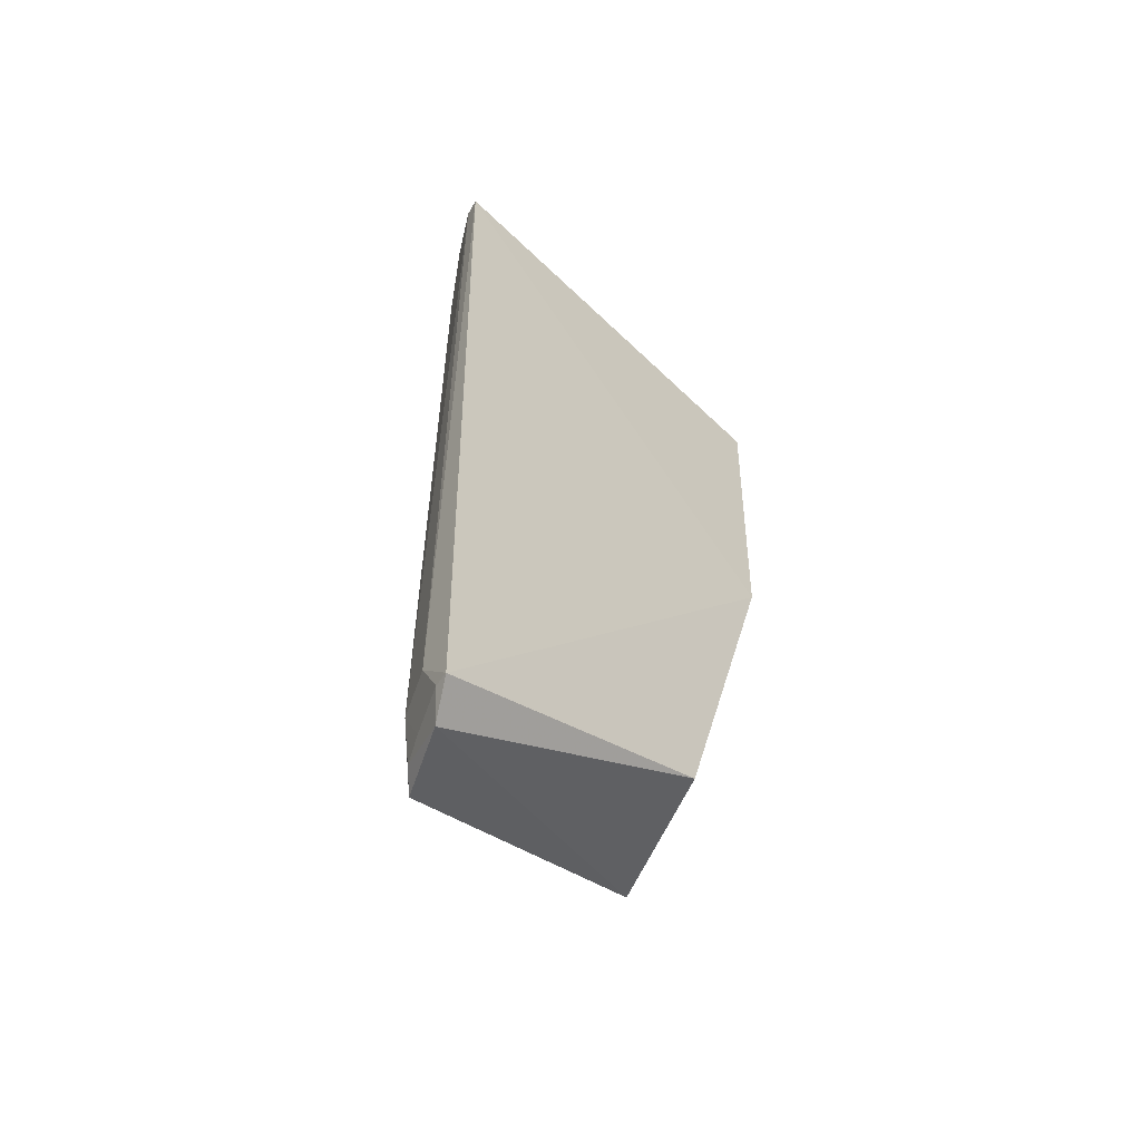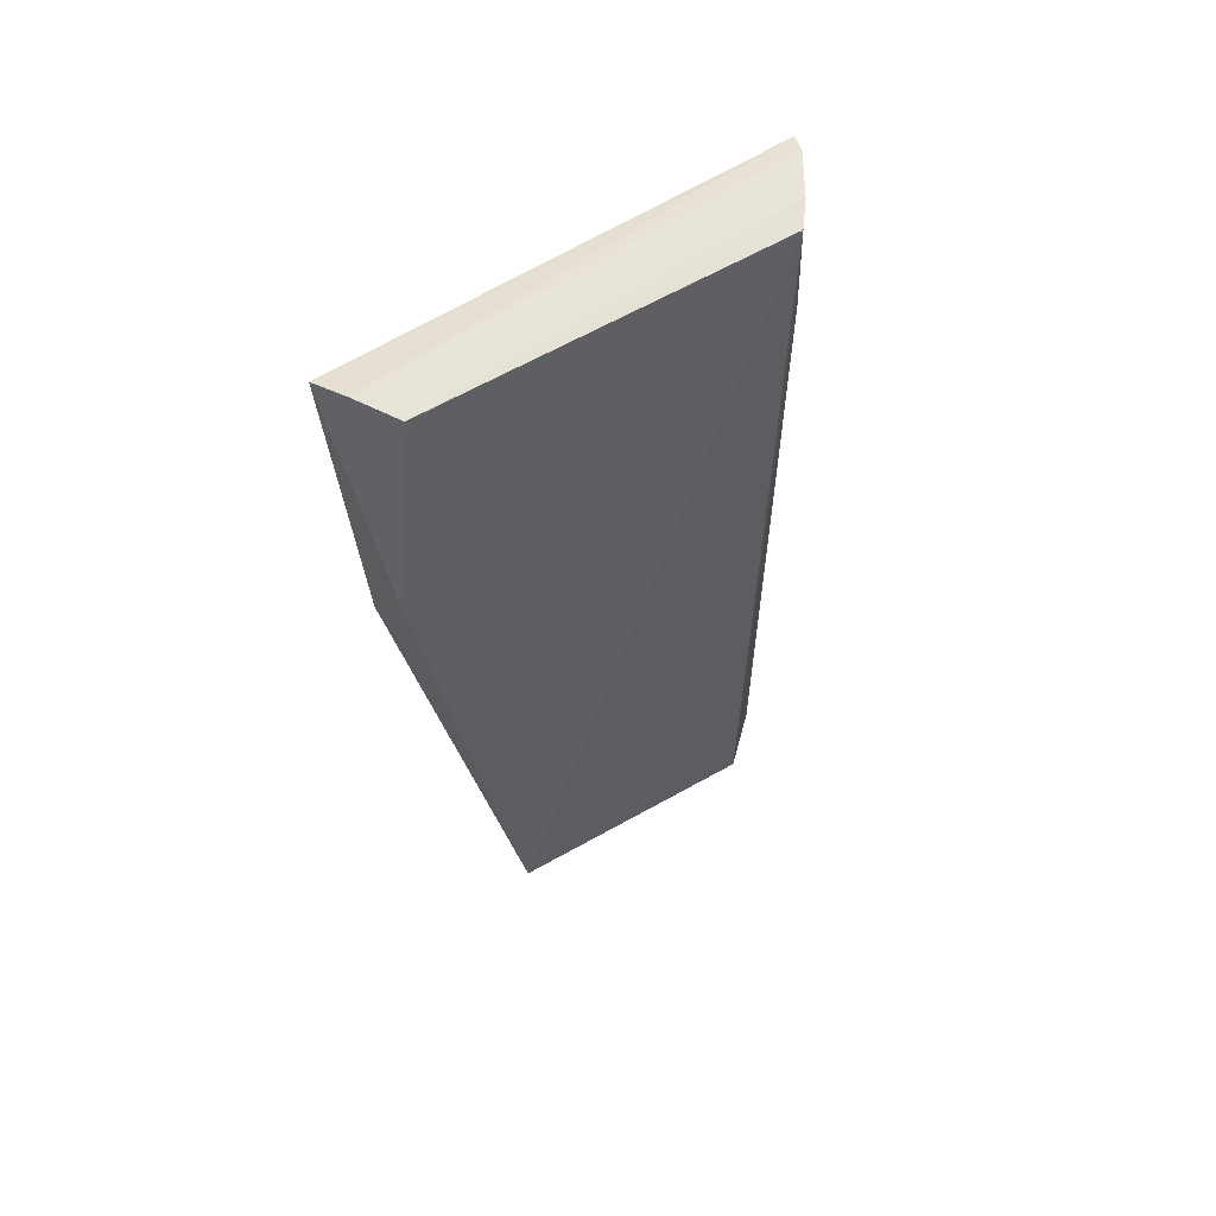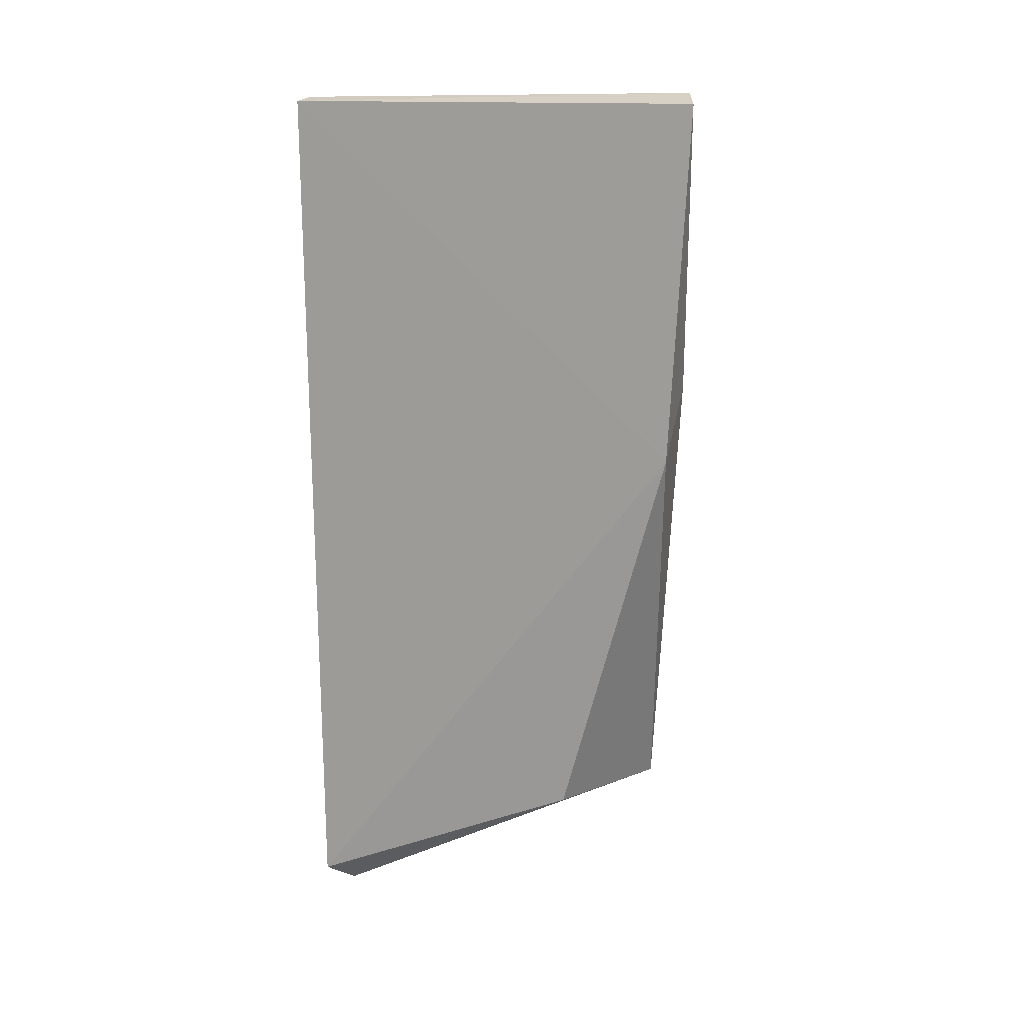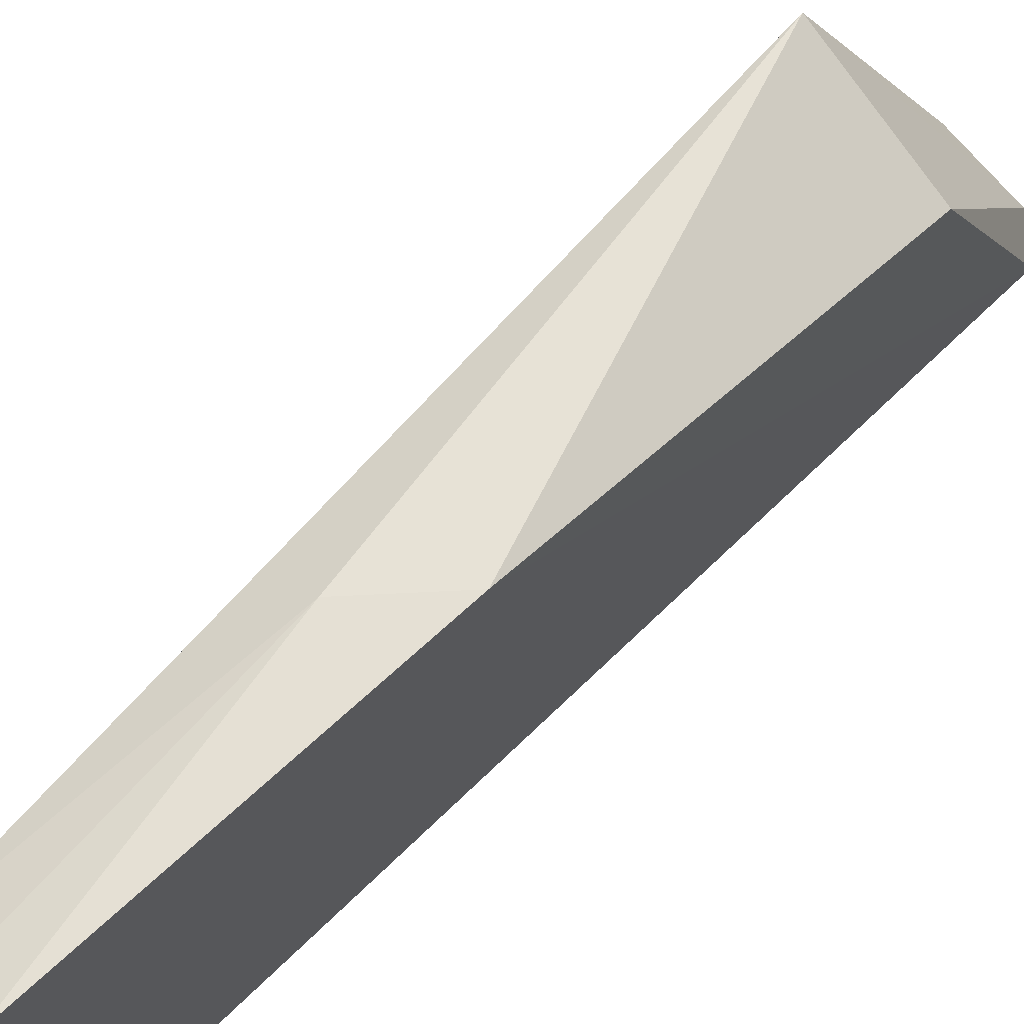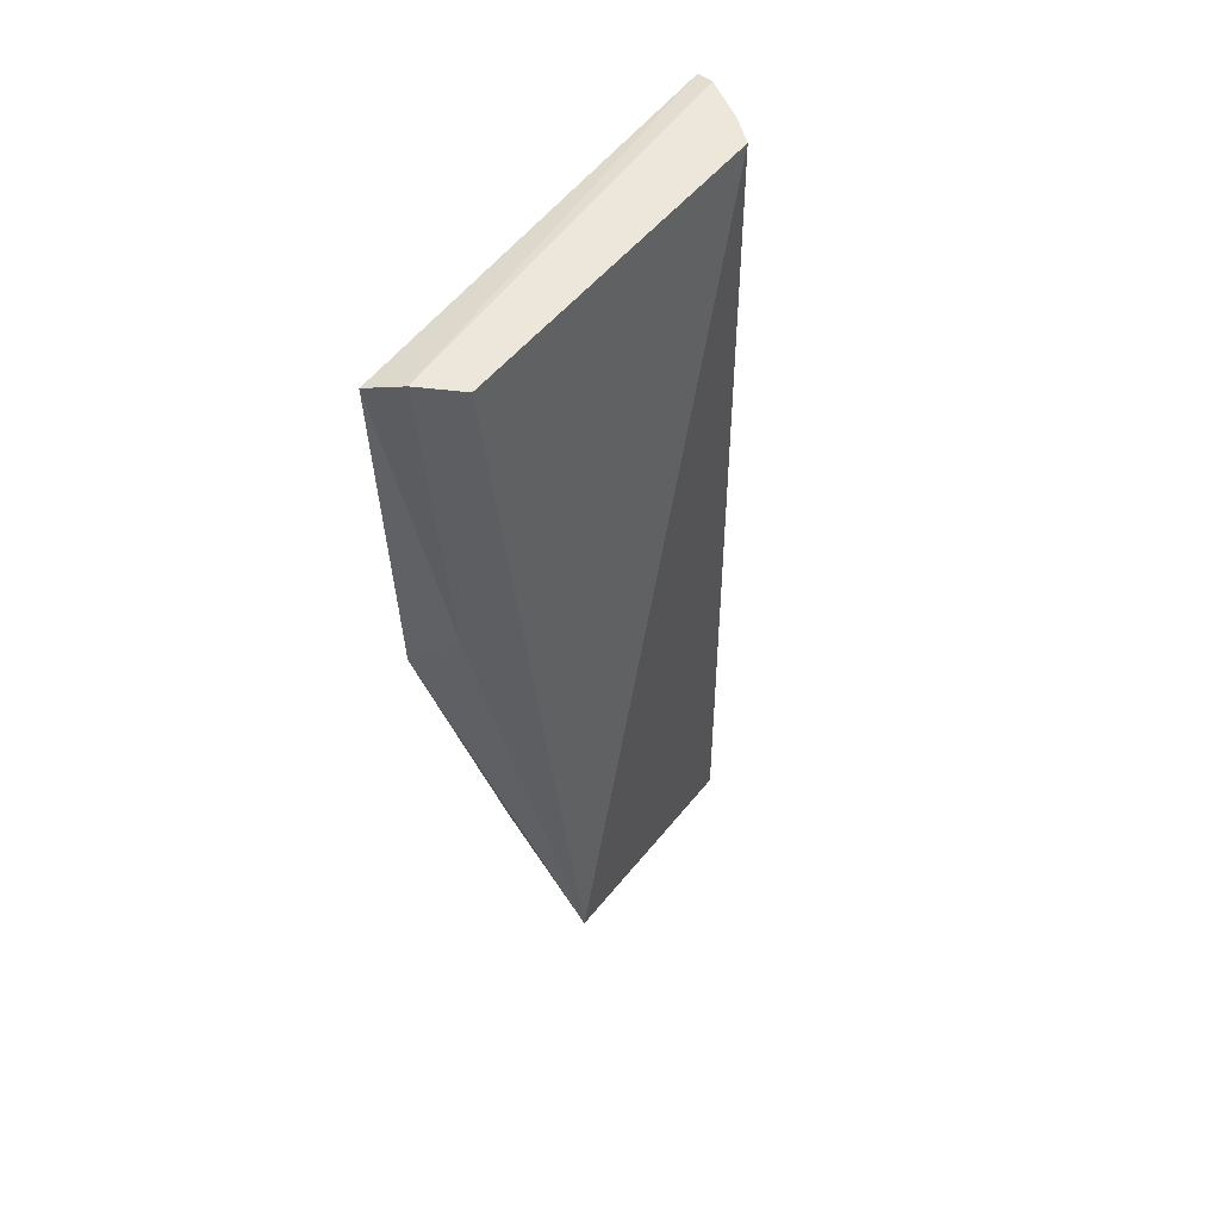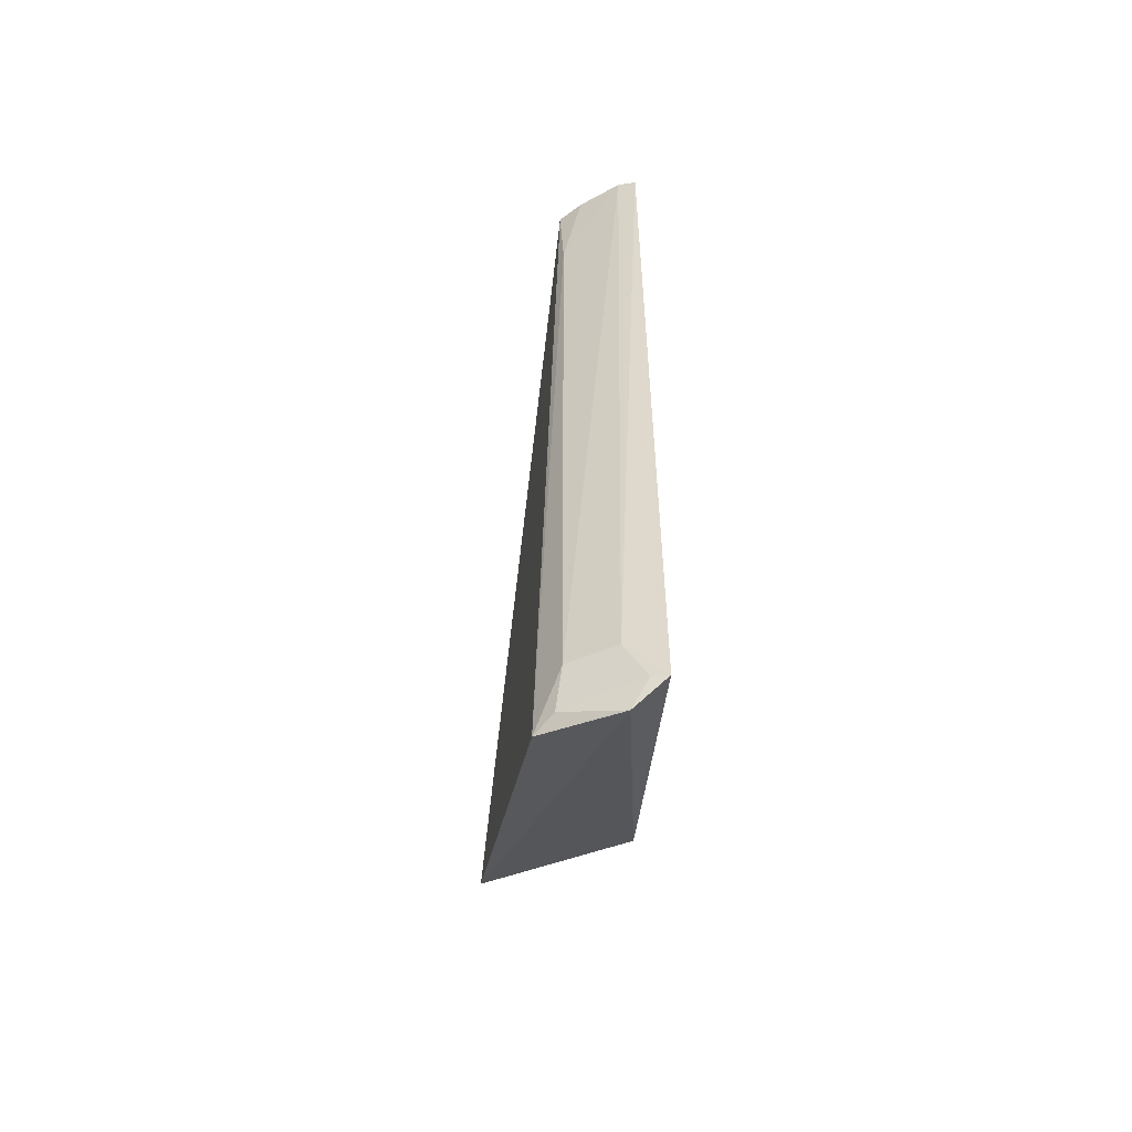
<metadata>
{"format":"obj","ext":"obj","renderer":"f3d","projection":"perspective","resolution":1024,"background":"white","views":[{"elev":-56.2,"azim":44.9,"up":"+Z"},{"elev":60.0,"azim":-122.8,"up":"+Z"},{"elev":13.3,"azim":112.8,"up":"+Z"},{"elev":71.5,"azim":46.2,"up":"+Y"},{"elev":52.2,"azim":-144.4,"up":"+Z"},{"elev":-54.9,"azim":-2.7,"up":"+Z"}]}
</metadata>
<code>
v -0.1142 -0.1486 0.4049
v -0.1119 -0.1389 -0.1856
v -0.1116 0.1345 0.1632
v -0.1148 0.1473 0.4035
v -0.2079 0.09629 -0.102
v -0.1823 -0.09951 -0.1922
v -0.1697 -0.1149 0.4052
v -0.1158 0.05899 -0.09848
v -0.1527 0.1328 0.2096
v -0.1672 -0.1196 -0.1557
v -0.138 0.1374 0.4105
v -0.1326 -0.1262 -0.2
v -0.1369 -0.1347 -0.1557
v -0.1672 -0.1195 0.3365
v -0.1267 -0.1446 0.4078
v -0.1645 0.1207 0.4082
v -0.1708 -0.1116 -0.1859
v -0.1225 -0.1362 -0.1841
v -0.1543 -0.1273 0.407
v -0.1528 -0.1211 -0.1841
f 1 2 3
f 1 3 4
f 7 5 6
f 8 5 3
f 8 3 2
f 9 4 3
f 9 3 5
f 11 1 4
f 11 4 9
f 12 6 5
f 12 5 8
f 12 8 2
f 13 2 1
f 14 7 6
f 14 6 10
f 15 1 11
f 15 14 10
f 15 13 1
f 15 10 13
f 16 11 9
f 16 9 5
f 16 5 7
f 17 10 6
f 17 6 12
f 18 12 2
f 18 2 13
f 18 17 12
f 18 13 10
f 19 15 11
f 19 7 14
f 19 14 15
f 19 16 7
f 19 11 16
f 20 18 10
f 20 10 17
f 20 17 18

</code>
